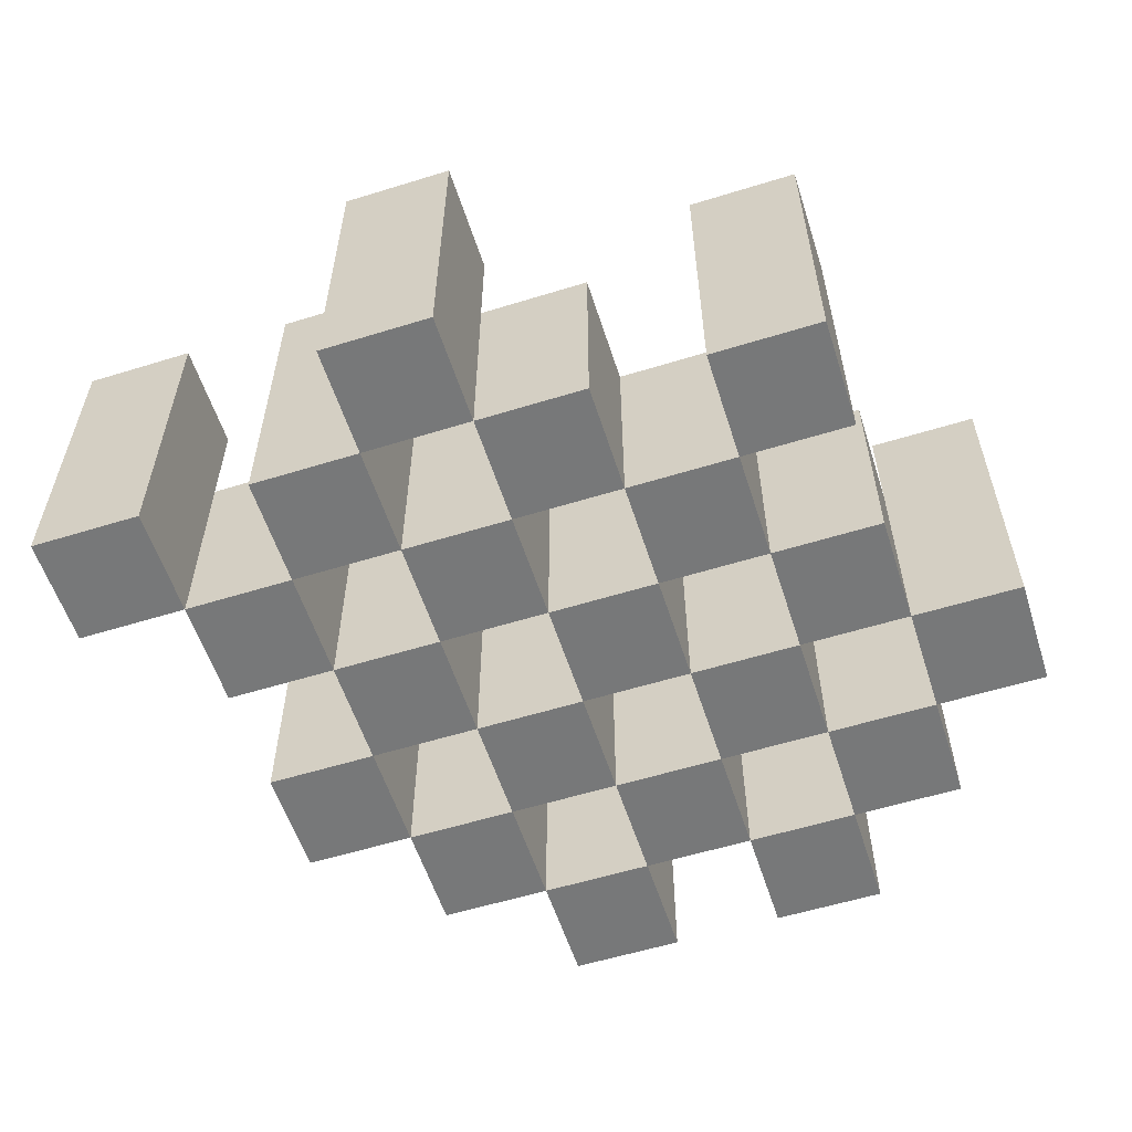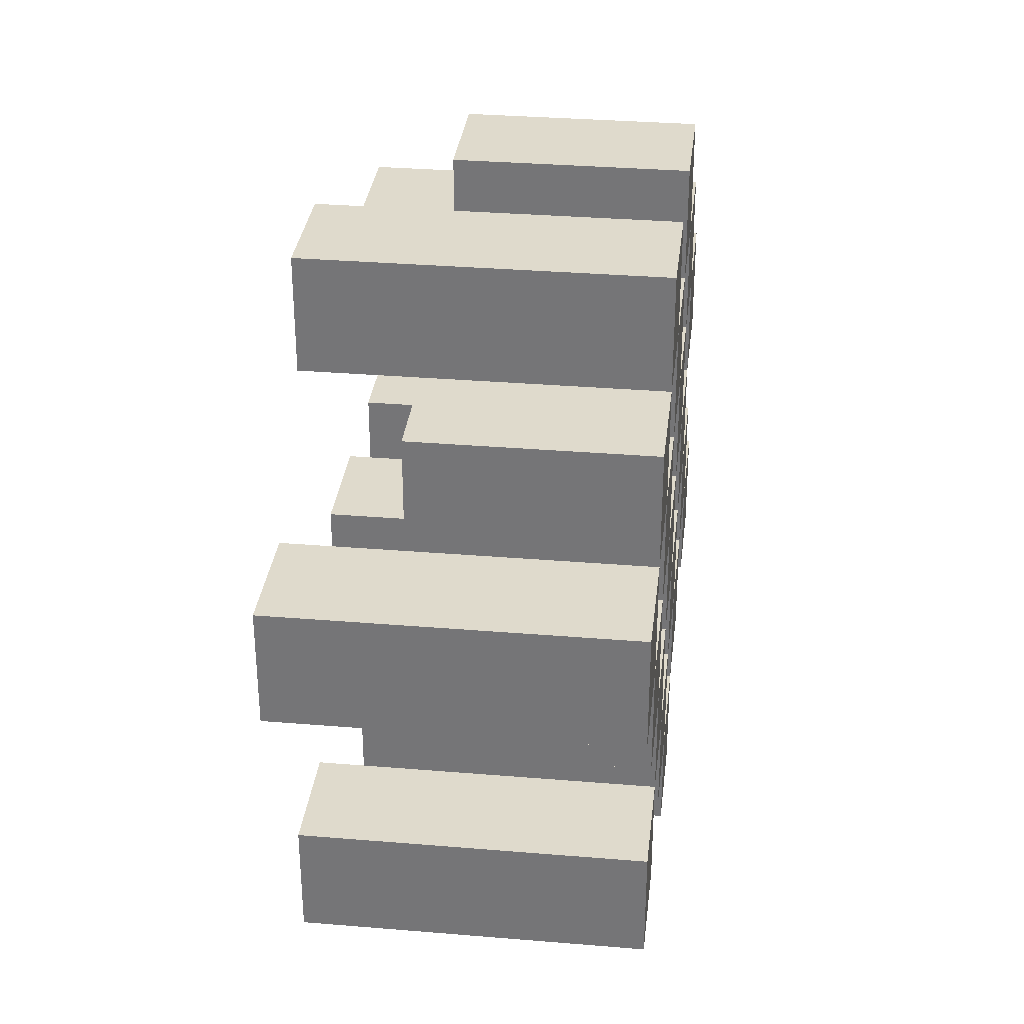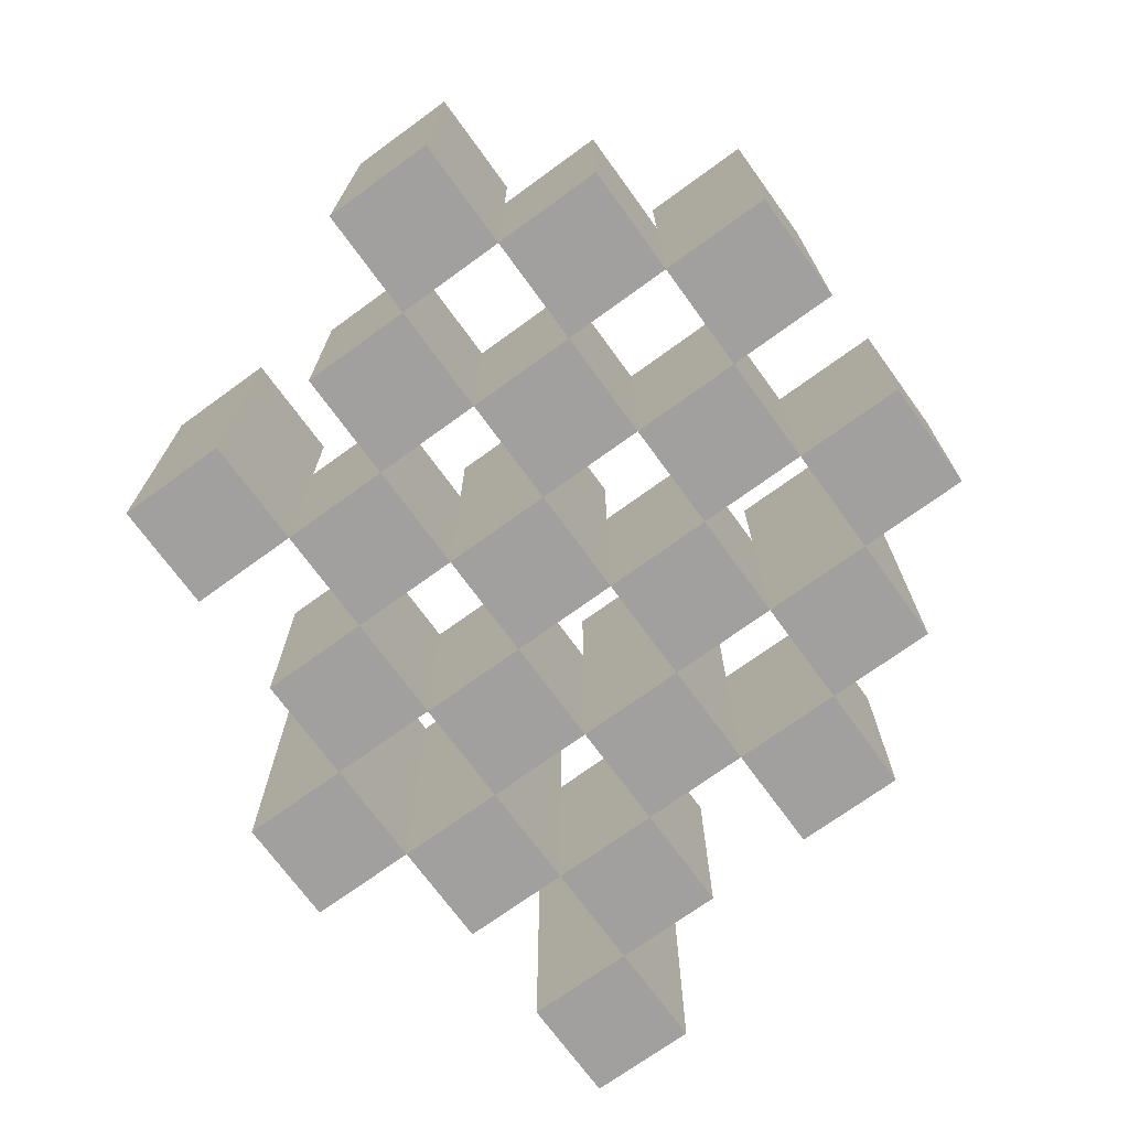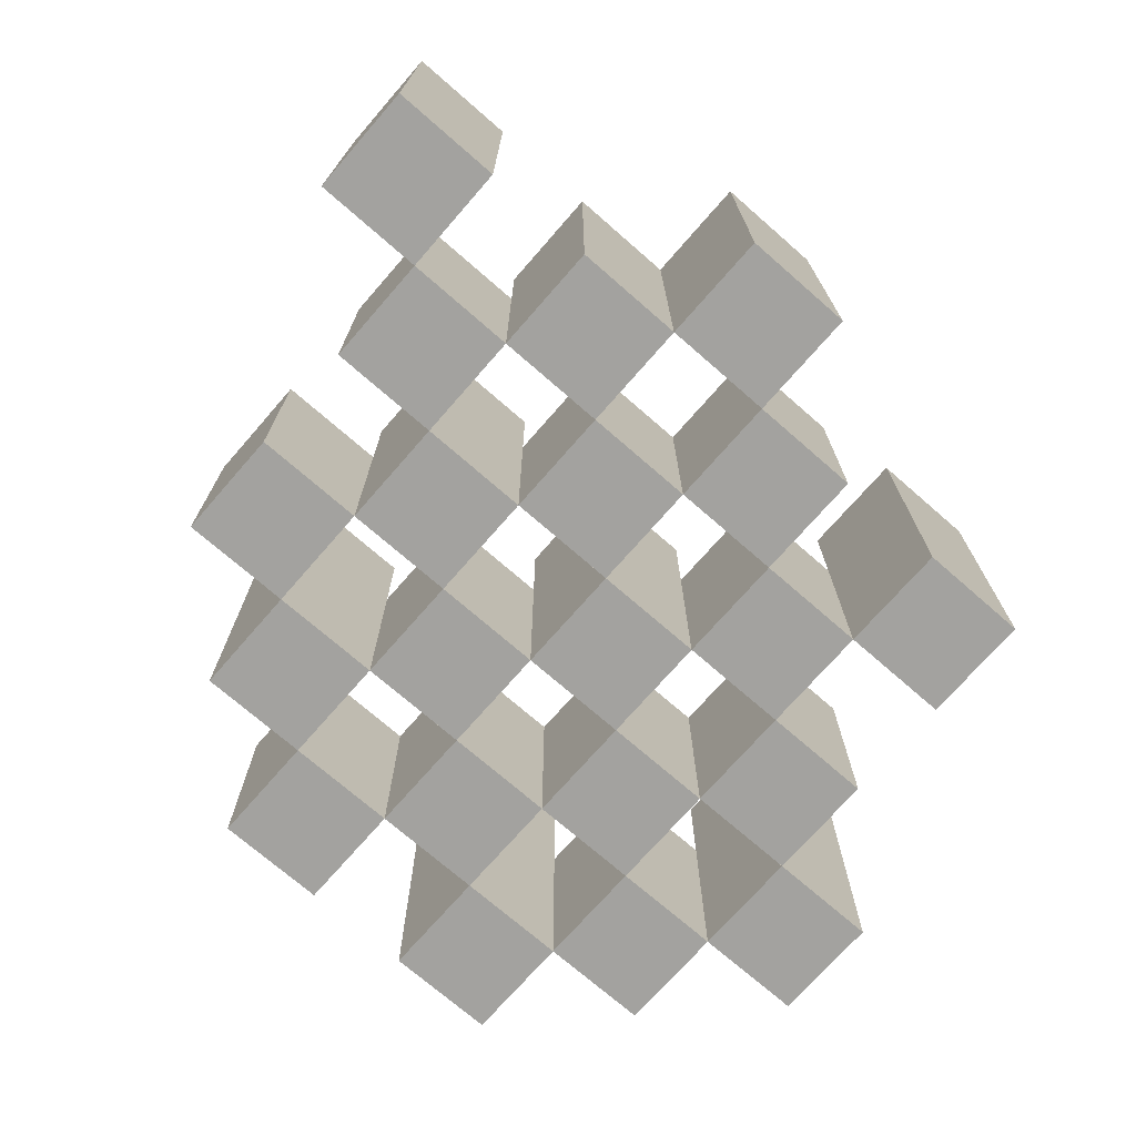
<metadata>
{"format":"obj","ext":"obj","renderer":"f3d","projection":"perspective","resolution":1024,"background":"white","views":[{"elev":-57.4,"azim":-162.2,"up":"+Y"},{"elev":32.5,"azim":-83.4,"up":"+Z"},{"elev":-71.8,"azim":-54.0,"up":"+Y"},{"elev":-72.6,"azim":138.9,"up":"+Y"}]}
</metadata>
<code>
o
v -20.8 0.9 22.2
v -20.8 0.9 22.1
v -20.8 1.2 22.2
v -20.8 1.2 22.1
v -20.7 0.9 22.3
v -20.7 0.9 22.2
v -20.7 0.9 22.1
v -20.7 0.9 22
v -20.7 0.9 21.9
v -20.7 0.9 21.8
v -20.7 1.1 22.3
v -20.7 1.1 22.2
v -20.7 1.1 22.1
v -20.7 1.1 22
v -20.7 1.2 21.9
v -20.7 1.2 21.8
v -20.6 0.9 22.4
v -20.6 0.9 22.3
v -20.6 0.9 22.2
v -20.6 0.9 22.1
v -20.6 0.9 22
v -20.6 0.9 21.9
v -20.6 1.1 22.3
v -20.6 1.1 22.2
v -20.6 1.1 22.1
v -20.6 1.1 22
v -20.6 1.1 21.9
v -20.6 1.2 22.4
v -20.6 1.2 22.3
v -20.5 0.9 22.3
v -20.5 0.9 22.2
v -20.5 0.9 22.1
v -20.5 0.9 22
v -20.5 0.9 21.9
v -20.5 0.9 21.8
v -20.5 1.1 22.3
v -20.5 1.1 22.2
v -20.5 1.1 22.1
v -20.5 1.1 22
v -20.5 1.1 21.9
v -20.5 1.1 21.8
v -20.5 1.2 22.1
v -20.5 1.2 22
v -20.4 0.9 22.4
v -20.4 0.9 22.3
v -20.4 0.9 22.2
v -20.4 0.9 22.1
v -20.4 0.9 22
v -20.4 0.9 21.9
v -20.4 0.9 21.8
v -20.4 0.9 21.7
v -20.4 1.1 22.4
v -20.4 1.1 22.3
v -20.4 1.1 22.2
v -20.4 1.1 22.1
v -20.4 1.1 22
v -20.4 1.1 21.9
v -20.4 1.1 21.8
v -20.4 1.2 21.8
v -20.4 1.2 21.7
v -20.3 0.9 22.3
v -20.3 0.9 22.2
v -20.3 0.9 22.1
v -20.3 0.9 22
v -20.3 0.9 21.9
v -20.3 0.9 21.8
v -20.3 1.1 22.3
v -20.3 1.1 22.2
v -20.3 1.1 22.1
v -20.3 1.1 22
v -20.3 1.1 21.9
v -20.3 1.2 22.3
v -20.3 1.2 22.2
v -20.3 1.2 22.1
v -20.3 1.2 22
v -20.3 1.2 21.9
v -20.3 1.2 21.8
v -20.2 0.9 22.2
v -20.2 0.9 22.1
v -20.2 0.9 22
v -20.2 0.9 21.9
v -20.2 1.1 22.2
v -20.2 1.1 22.1
v -20.2 1.1 22
v -20.2 1.1 21.9
v -20.1 0.9 21.9
v -20.1 0.9 21.8
v -20.1 1.1 21.9
v -20.1 1.2 21.9
v -20.1 1.2 21.8
v -20.7 0.9 22.2
v -20.7 0.9 22.1
v -20.7 1.1 22.2
v -20.7 1.1 22.1
v -20.7 1.2 22.2
v -20.7 1.2 22.1
v -20.6 0.9 22.3
v -20.6 0.9 22.2
v -20.6 0.9 22.1
v -20.6 0.9 22
v -20.6 0.9 21.9
v -20.6 0.9 21.8
v -20.6 1.1 22.3
v -20.6 1.1 22.2
v -20.6 1.1 22.1
v -20.6 1.1 22
v -20.6 1.1 21.9
v -20.6 1.2 21.9
v -20.6 1.2 21.8
v -20.5 0.9 22.4
v -20.5 0.9 22.3
v -20.5 0.9 22.2
v -20.5 0.9 22.1
v -20.5 0.9 22
v -20.5 0.9 21.9
v -20.5 1.1 22.3
v -20.5 1.1 22.2
v -20.5 1.1 22.1
v -20.5 1.1 22
v -20.5 1.1 21.9
v -20.5 1.2 22.4
v -20.5 1.2 22.3
v -20.4 0.9 22.3
v -20.4 0.9 22.2
v -20.4 0.9 22.1
v -20.4 0.9 22
v -20.4 0.9 21.9
v -20.4 0.9 21.8
v -20.4 1.1 22.3
v -20.4 1.1 22.2
v -20.4 1.1 22.1
v -20.4 1.1 22
v -20.4 1.1 21.9
v -20.4 1.1 21.8
v -20.4 1.2 22.1
v -20.4 1.2 22
v -20.3 0.9 22.4
v -20.3 0.9 22.3
v -20.3 0.9 22.2
v -20.3 0.9 22.1
v -20.3 0.9 22
v -20.3 0.9 21.9
v -20.3 0.9 21.8
v -20.3 0.9 21.7
v -20.3 1.1 22.4
v -20.3 1.1 22.3
v -20.3 1.1 22.2
v -20.3 1.1 22.1
v -20.3 1.1 22
v -20.3 1.1 21.9
v -20.3 1.2 21.8
v -20.3 1.2 21.7
v -20.2 0.9 22.3
v -20.2 0.9 22.2
v -20.2 0.9 22.1
v -20.2 0.9 22
v -20.2 0.9 21.9
v -20.2 0.9 21.8
v -20.2 1.1 22.2
v -20.2 1.1 22.1
v -20.2 1.1 22
v -20.2 1.1 21.9
v -20.2 1.2 22.3
v -20.2 1.2 22.2
v -20.2 1.2 22.1
v -20.2 1.2 22
v -20.2 1.2 21.9
v -20.2 1.2 21.8
v -20.1 0.9 22.2
v -20.1 0.9 22.1
v -20.1 0.9 22
v -20.1 0.9 21.9
v -20.1 1.1 22.2
v -20.1 1.1 22.1
v -20.1 1.1 22
v -20.1 1.1 21.9
v -20 0.9 21.9
v -20 0.9 21.8
v -20 1.2 21.9
v -20 1.2 21.8
v -20.6 0.9 22.4
v -20.6 1.2 22.4
v -20.5 0.9 22.4
v -20.5 1.2 22.4
v -20.4 0.9 22.4
v -20.4 1.1 22.4
v -20.3 0.9 22.4
v -20.3 1.1 22.4
v -20.7 0.9 22.3
v -20.7 1.1 22.3
v -20.6 0.9 22.3
v -20.6 1.1 22.3
v -20.5 0.9 22.3
v -20.5 1.1 22.3
v -20.4 0.9 22.3
v -20.4 1.1 22.3
v -20.3 0.9 22.3
v -20.3 1.1 22.3
v -20.3 1.2 22.3
v -20.2 0.9 22.3
v -20.2 1.2 22.3
v -20.8 0.9 22.2
v -20.8 1.2 22.2
v -20.7 0.9 22.2
v -20.7 1.1 22.2
v -20.7 1.2 22.2
v -20.6 0.9 22.2
v -20.6 1.1 22.2
v -20.5 0.9 22.2
v -20.5 1.1 22.2
v -20.4 0.9 22.2
v -20.4 1.1 22.2
v -20.3 0.9 22.2
v -20.3 1.1 22.2
v -20.2 0.9 22.2
v -20.2 1.1 22.2
v -20.1 0.9 22.2
v -20.1 1.1 22.2
v -20.7 0.9 22.1
v -20.7 1.1 22.1
v -20.6 0.9 22.1
v -20.6 1.1 22.1
v -20.5 0.9 22.1
v -20.5 1.1 22.1
v -20.5 1.2 22.1
v -20.4 0.9 22.1
v -20.4 1.1 22.1
v -20.4 1.2 22.1
v -20.3 0.9 22.1
v -20.3 1.1 22.1
v -20.3 1.2 22.1
v -20.2 0.9 22.1
v -20.2 1.1 22.1
v -20.2 1.2 22.1
v -20.6 0.9 22
v -20.6 1.1 22
v -20.5 0.9 22
v -20.5 1.1 22
v -20.4 0.9 22
v -20.4 1.1 22
v -20.3 0.9 22
v -20.3 1.1 22
v -20.2 0.9 22
v -20.2 1.1 22
v -20.1 0.9 22
v -20.1 1.1 22
v -20.7 0.9 21.9
v -20.7 1.2 21.9
v -20.6 0.9 21.9
v -20.6 1.1 21.9
v -20.6 1.2 21.9
v -20.5 0.9 21.9
v -20.5 1.1 21.9
v -20.4 0.9 21.9
v -20.4 1.1 21.9
v -20.3 0.9 21.9
v -20.3 1.1 21.9
v -20.3 1.2 21.9
v -20.2 0.9 21.9
v -20.2 1.1 21.9
v -20.2 1.2 21.9
v -20.1 0.9 21.9
v -20.1 1.1 21.9
v -20.1 1.2 21.9
v -20 0.9 21.9
v -20 1.2 21.9
v -20.4 0.9 21.8
v -20.4 1.1 21.8
v -20.4 1.2 21.8
v -20.3 0.9 21.8
v -20.3 1.2 21.8
v -20.6 0.9 22.3
v -20.6 1.1 22.3
v -20.6 1.2 22.3
v -20.5 0.9 22.3
v -20.5 1.1 22.3
v -20.5 1.2 22.3
v -20.4 0.9 22.3
v -20.4 1.1 22.3
v -20.3 0.9 22.3
v -20.3 1.1 22.3
v -20.7 0.9 22.2
v -20.7 1.1 22.2
v -20.6 0.9 22.2
v -20.6 1.1 22.2
v -20.5 0.9 22.2
v -20.5 1.1 22.2
v -20.4 0.9 22.2
v -20.4 1.1 22.2
v -20.3 0.9 22.2
v -20.3 1.1 22.2
v -20.3 1.2 22.2
v -20.2 0.9 22.2
v -20.2 1.1 22.2
v -20.2 1.2 22.2
v -20.8 0.9 22.1
v -20.8 1.2 22.1
v -20.7 0.9 22.1
v -20.7 1.1 22.1
v -20.7 1.2 22.1
v -20.6 0.9 22.1
v -20.6 1.1 22.1
v -20.5 0.9 22.1
v -20.5 1.1 22.1
v -20.4 0.9 22.1
v -20.4 1.1 22.1
v -20.3 0.9 22.1
v -20.3 1.1 22.1
v -20.2 0.9 22.1
v -20.2 1.1 22.1
v -20.1 0.9 22.1
v -20.1 1.1 22.1
v -20.7 0.9 22
v -20.7 1.1 22
v -20.6 0.9 22
v -20.6 1.1 22
v -20.5 0.9 22
v -20.5 1.1 22
v -20.5 1.2 22
v -20.4 0.9 22
v -20.4 1.1 22
v -20.4 1.2 22
v -20.3 0.9 22
v -20.3 1.1 22
v -20.3 1.2 22
v -20.2 0.9 22
v -20.2 1.1 22
v -20.2 1.2 22
v -20.6 0.9 21.9
v -20.6 1.1 21.9
v -20.5 0.9 21.9
v -20.5 1.1 21.9
v -20.4 0.9 21.9
v -20.4 1.1 21.9
v -20.3 0.9 21.9
v -20.3 1.1 21.9
v -20.2 0.9 21.9
v -20.2 1.1 21.9
v -20.1 0.9 21.9
v -20.1 1.1 21.9
v -20.7 0.9 21.8
v -20.7 1.2 21.8
v -20.6 0.9 21.8
v -20.6 1.2 21.8
v -20.5 0.9 21.8
v -20.5 1.1 21.8
v -20.4 0.9 21.8
v -20.4 1.1 21.8
v -20.3 0.9 21.8
v -20.3 1.2 21.8
v -20.2 0.9 21.8
v -20.2 1.2 21.8
v -20.1 0.9 21.8
v -20.1 1.2 21.8
v -20 0.9 21.8
v -20 1.2 21.8
v -20.4 0.9 21.7
v -20.4 1.2 21.7
v -20.3 0.9 21.7
v -20.3 1.2 21.7
v -20.6 0.9 22.4
v -20.5 0.9 22.4
v -20.4 0.9 22.4
v -20.3 0.9 22.4
v -20.7 0.9 22.3
v -20.6 0.9 22.3
v -20.5 0.9 22.3
v -20.4 0.9 22.3
v -20.3 0.9 22.3
v -20.2 0.9 22.3
v -20.8 0.9 22.2
v -20.7 0.9 22.2
v -20.6 0.9 22.2
v -20.5 0.9 22.2
v -20.4 0.9 22.2
v -20.3 0.9 22.2
v -20.2 0.9 22.2
v -20.1 0.9 22.2
v -20.8 0.9 22.1
v -20.7 0.9 22.1
v -20.6 0.9 22.1
v -20.5 0.9 22.1
v -20.4 0.9 22.1
v -20.3 0.9 22.1
v -20.2 0.9 22.1
v -20.1 0.9 22.1
v -20.7 0.9 22
v -20.6 0.9 22
v -20.5 0.9 22
v -20.4 0.9 22
v -20.3 0.9 22
v -20.2 0.9 22
v -20.1 0.9 22
v -20.7 0.9 21.9
v -20.6 0.9 21.9
v -20.5 0.9 21.9
v -20.4 0.9 21.9
v -20.3 0.9 21.9
v -20.2 0.9 21.9
v -20.1 0.9 21.9
v -20 0.9 21.9
v -20.7 0.9 21.8
v -20.6 0.9 21.8
v -20.5 0.9 21.8
v -20.4 0.9 21.8
v -20.3 0.9 21.8
v -20.2 0.9 21.8
v -20.1 0.9 21.8
v -20 0.9 21.8
v -20.4 0.9 21.7
v -20.3 0.9 21.7
v -20.4 1.1 22.4
v -20.3 1.1 22.4
v -20.7 1.1 22.3
v -20.6 1.1 22.3
v -20.5 1.1 22.3
v -20.4 1.1 22.3
v -20.3 1.1 22.3
v -20.7 1.1 22.2
v -20.6 1.1 22.2
v -20.5 1.1 22.2
v -20.4 1.1 22.2
v -20.3 1.1 22.2
v -20.2 1.1 22.2
v -20.1 1.1 22.2
v -20.7 1.1 22.1
v -20.6 1.1 22.1
v -20.5 1.1 22.1
v -20.4 1.1 22.1
v -20.3 1.1 22.1
v -20.2 1.1 22.1
v -20.1 1.1 22.1
v -20.7 1.1 22
v -20.6 1.1 22
v -20.5 1.1 22
v -20.4 1.1 22
v -20.3 1.1 22
v -20.2 1.1 22
v -20.1 1.1 22
v -20.6 1.1 21.9
v -20.5 1.1 21.9
v -20.4 1.1 21.9
v -20.3 1.1 21.9
v -20.2 1.1 21.9
v -20.1 1.1 21.9
v -20.5 1.1 21.8
v -20.4 1.1 21.8
v -20.6 1.2 22.4
v -20.5 1.2 22.4
v -20.6 1.2 22.3
v -20.5 1.2 22.3
v -20.3 1.2 22.3
v -20.2 1.2 22.3
v -20.8 1.2 22.2
v -20.7 1.2 22.2
v -20.3 1.2 22.2
v -20.2 1.2 22.2
v -20.8 1.2 22.1
v -20.7 1.2 22.1
v -20.5 1.2 22.1
v -20.4 1.2 22.1
v -20.3 1.2 22.1
v -20.2 1.2 22.1
v -20.5 1.2 22
v -20.4 1.2 22
v -20.3 1.2 22
v -20.2 1.2 22
v -20.7 1.2 21.9
v -20.6 1.2 21.9
v -20.3 1.2 21.9
v -20.2 1.2 21.9
v -20.1 1.2 21.9
v -20 1.2 21.9
v -20.7 1.2 21.8
v -20.6 1.2 21.8
v -20.4 1.2 21.8
v -20.3 1.2 21.8
v -20.2 1.2 21.8
v -20.1 1.2 21.8
v -20 1.2 21.8
v -20.4 1.2 21.7
v -20.3 1.2 21.7
f 3 2 1
f 4 2 3
f 11 6 5
f 12 6 11
f 13 8 7
f 14 8 13
f 15 10 9
f 16 10 15
f 23 18 17
f 24 20 19
f 25 20 24
f 26 22 21
f 27 22 26
f 28 23 17
f 29 23 28
f 36 31 30
f 37 31 36
f 38 33 32
f 39 33 38
f 40 35 34
f 41 35 40
f 42 39 38
f 43 39 42
f 52 45 44
f 53 45 52
f 54 47 46
f 55 47 54
f 56 49 48
f 57 49 56
f 58 51 50
f 59 51 58
f 60 51 59
f 67 62 61
f 68 62 67
f 69 64 63
f 70 64 69
f 71 66 65
f 72 68 67
f 73 68 72
f 74 70 69
f 75 70 74
f 76 66 71
f 77 66 76
f 82 79 78
f 83 79 82
f 84 81 80
f 85 81 84
f 88 87 86
f 89 87 88
f 90 87 89
f 91 92 93
f 93 92 94
f 93 94 95
f 95 94 96
f 97 98 103
f 103 98 104
f 99 100 105
f 105 100 106
f 101 102 107
f 107 102 108
f 108 102 109
f 110 111 116
f 112 113 117
f 117 113 118
f 114 115 119
f 119 115 120
f 110 116 121
f 121 116 122
f 123 124 129
f 129 124 130
f 125 126 131
f 131 126 132
f 127 128 133
f 133 128 134
f 131 132 135
f 135 132 136
f 137 138 145
f 145 138 146
f 139 140 147
f 147 140 148
f 141 142 149
f 149 142 150
f 143 144 151
f 151 144 152
f 153 154 159
f 155 156 160
f 160 156 161
f 157 158 162
f 153 159 163
f 163 159 164
f 160 161 165
f 165 161 166
f 162 158 167
f 167 158 168
f 169 170 173
f 173 170 174
f 171 172 175
f 175 172 176
f 177 178 179
f 179 178 180
f 183 182 181
f 184 182 183
f 187 186 185
f 188 186 187
f 191 190 189
f 192 190 191
f 195 194 193
f 196 194 195
f 200 198 197
f 200 199 198
f 201 199 200
f 204 203 202
f 205 203 204
f 206 203 205
f 209 208 207
f 210 208 209
f 213 212 211
f 214 212 213
f 217 216 215
f 218 216 217
f 221 220 219
f 222 220 221
f 226 224 223
f 226 225 224
f 227 225 226
f 228 225 227
f 232 230 229
f 232 231 230
f 233 231 232
f 234 231 233
f 237 236 235
f 238 236 237
f 241 240 239
f 242 240 241
f 245 244 243
f 246 244 245
f 249 248 247
f 250 248 249
f 251 248 250
f 254 253 252
f 255 253 254
f 259 257 256
f 259 258 257
f 260 258 259
f 261 258 260
f 265 263 262
f 265 264 263
f 266 264 265
f 270 268 267
f 270 269 268
f 271 269 270
f 272 273 275
f 273 274 275
f 275 274 276
f 276 274 277
f 278 279 280
f 280 279 281
f 282 283 284
f 284 283 285
f 286 287 288
f 288 287 289
f 290 291 293
f 291 292 293
f 293 292 294
f 294 292 295
f 296 297 298
f 298 297 299
f 299 297 300
f 301 302 303
f 303 302 304
f 305 306 307
f 307 306 308
f 309 310 311
f 311 310 312
f 313 314 315
f 315 314 316
f 317 318 320
f 318 319 320
f 320 319 321
f 321 319 322
f 323 324 326
f 324 325 326
f 326 325 327
f 327 325 328
f 329 330 331
f 331 330 332
f 333 334 335
f 335 334 336
f 337 338 339
f 339 338 340
f 341 342 343
f 343 342 344
f 345 346 347
f 347 346 348
f 349 350 351
f 351 350 352
f 353 354 355
f 355 354 356
f 357 358 359
f 359 358 360
f 366 362 361
f 367 362 366
f 368 364 363
f 369 364 368
f 372 366 365
f 373 366 372
f 374 368 367
f 375 368 374
f 376 370 369
f 377 370 376
f 379 372 371
f 380 372 379
f 381 374 373
f 382 374 381
f 383 376 375
f 384 376 383
f 385 378 377
f 386 378 385
f 387 381 380
f 388 381 387
f 389 383 382
f 390 383 389
f 391 385 384
f 392 385 391
f 395 389 388
f 396 389 395
f 397 391 390
f 398 391 397
f 399 393 392
f 400 393 399
f 402 395 394
f 403 395 402
f 404 397 396
f 405 397 404
f 406 399 398
f 407 399 406
f 408 401 400
f 409 401 408
f 410 406 405
f 411 406 410
f 412 413 417
f 417 413 418
f 414 415 419
f 419 415 420
f 416 417 421
f 421 417 422
f 420 421 427
f 427 421 428
f 422 423 429
f 429 423 430
f 424 425 431
f 431 425 432
f 426 427 433
f 433 427 434
f 434 435 440
f 440 435 441
f 436 437 442
f 442 437 443
f 438 439 444
f 444 439 445
f 441 442 446
f 446 442 447
f 448 449 450
f 450 449 451
f 452 453 456
f 456 453 457
f 454 455 458
f 458 455 459
f 460 461 464
f 464 461 465
f 462 463 466
f 466 463 467
f 468 469 474
f 474 469 475
f 470 471 477
f 477 471 478
f 472 473 479
f 479 473 480
f 476 477 481
f 481 477 482

</code>
